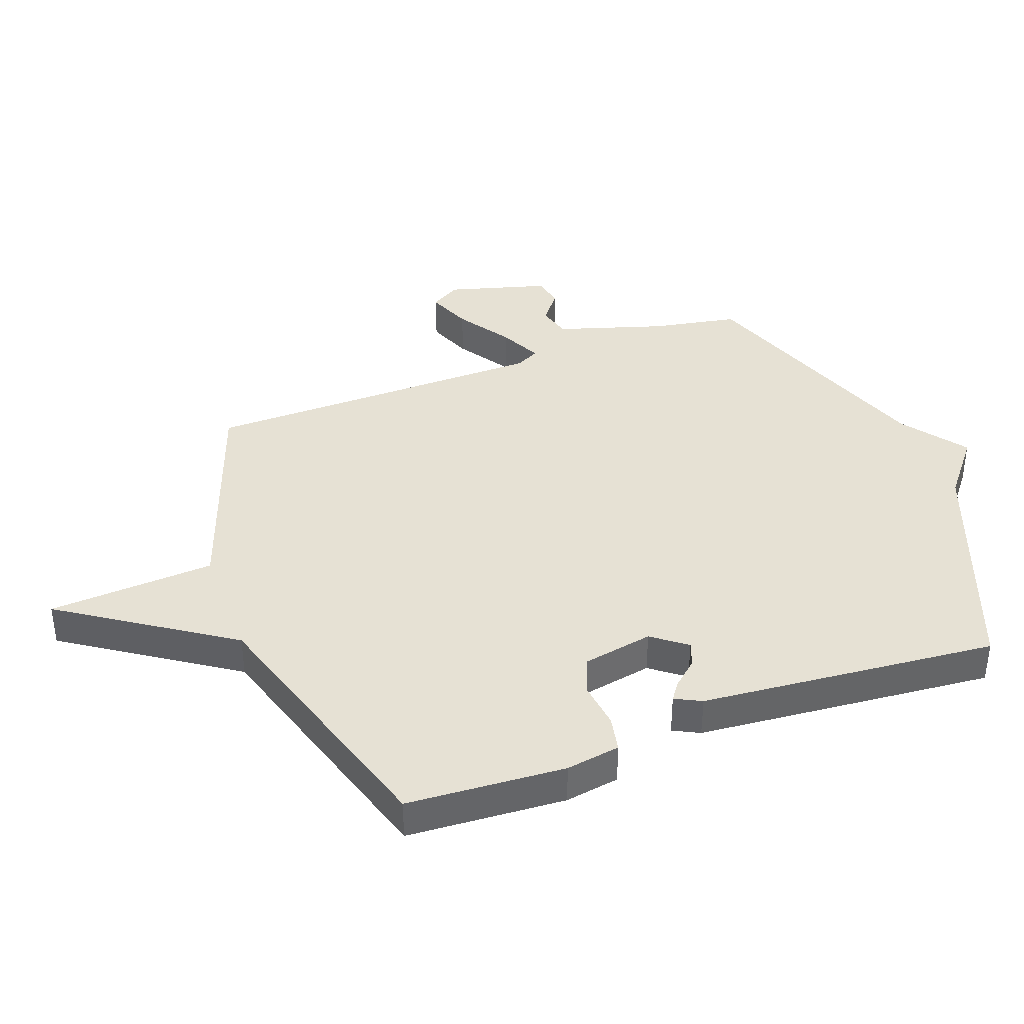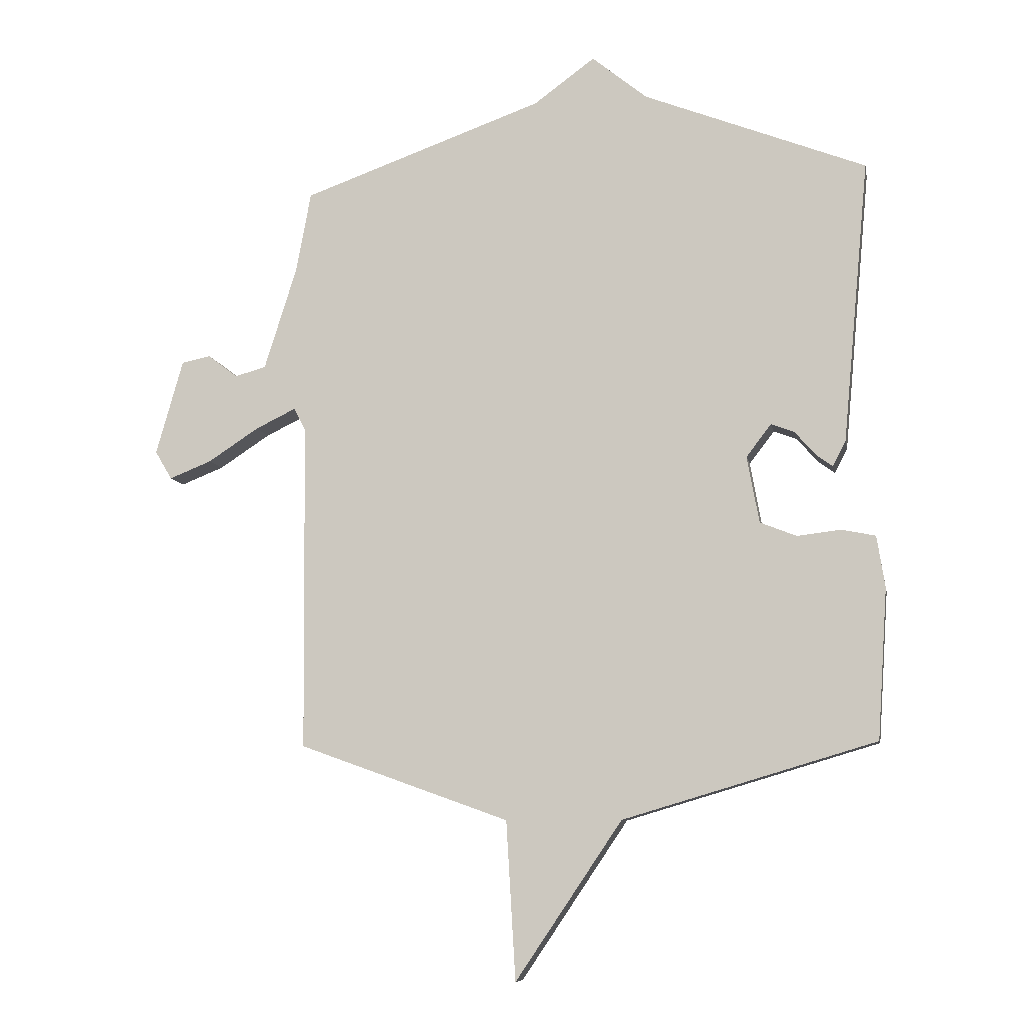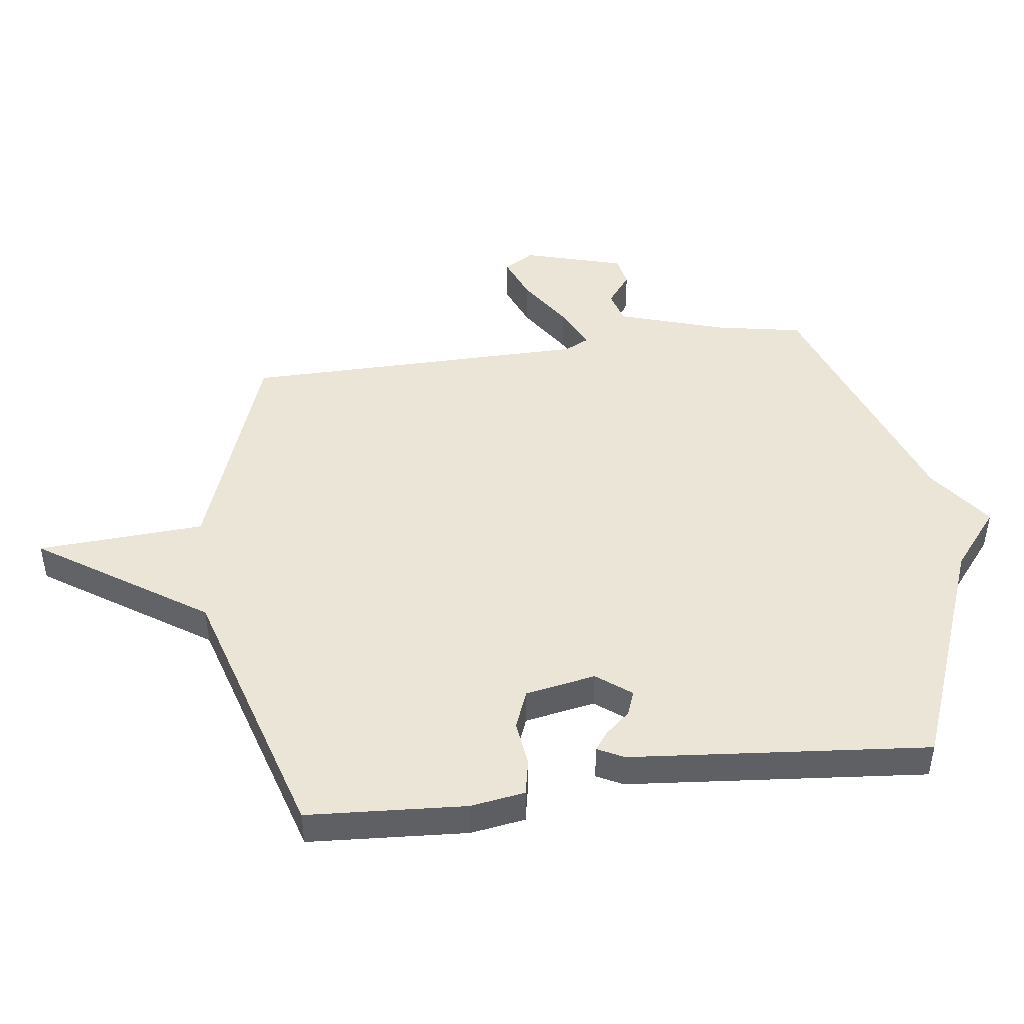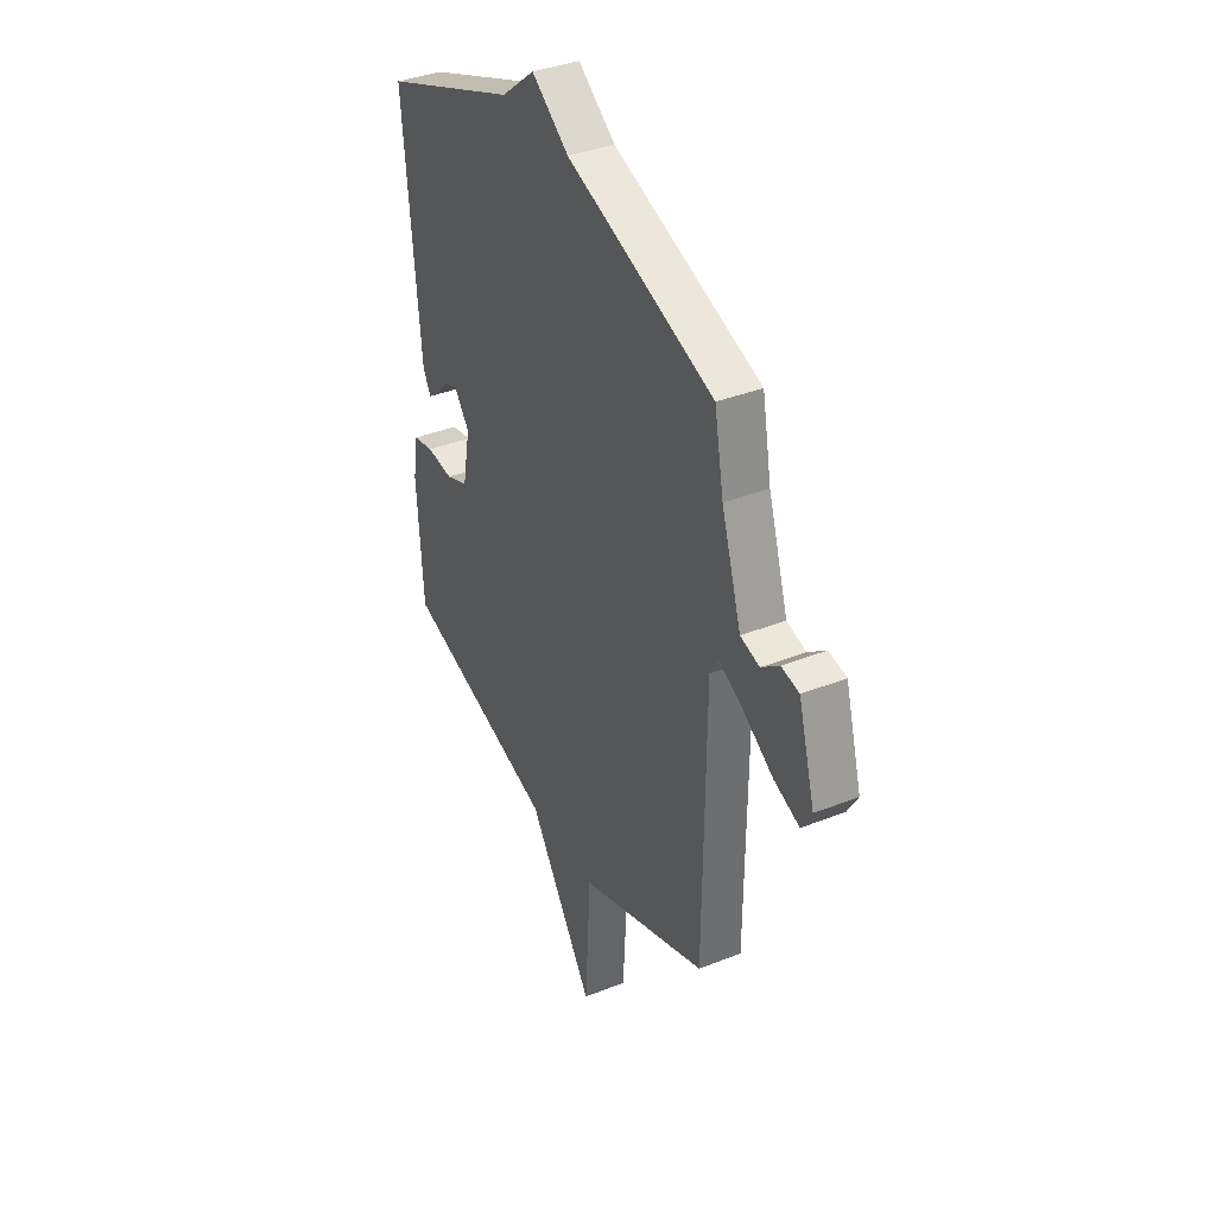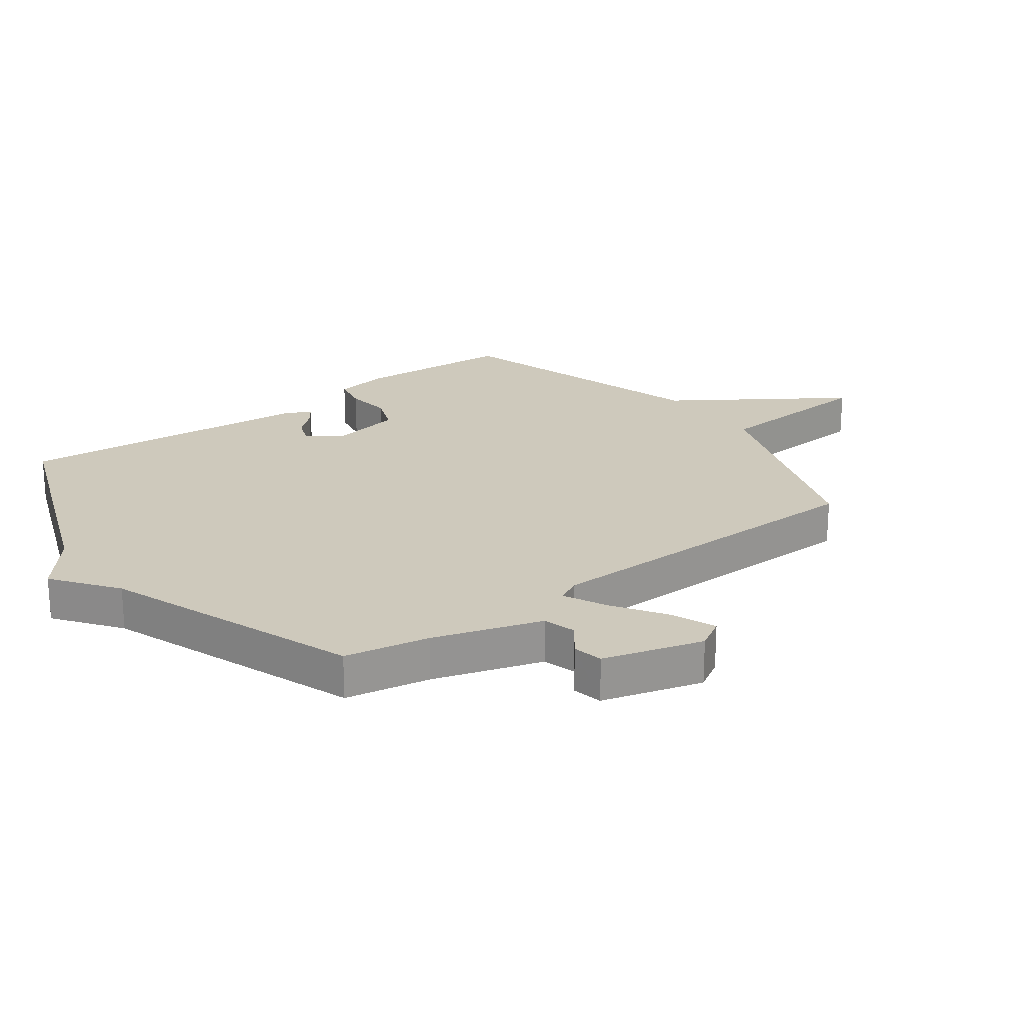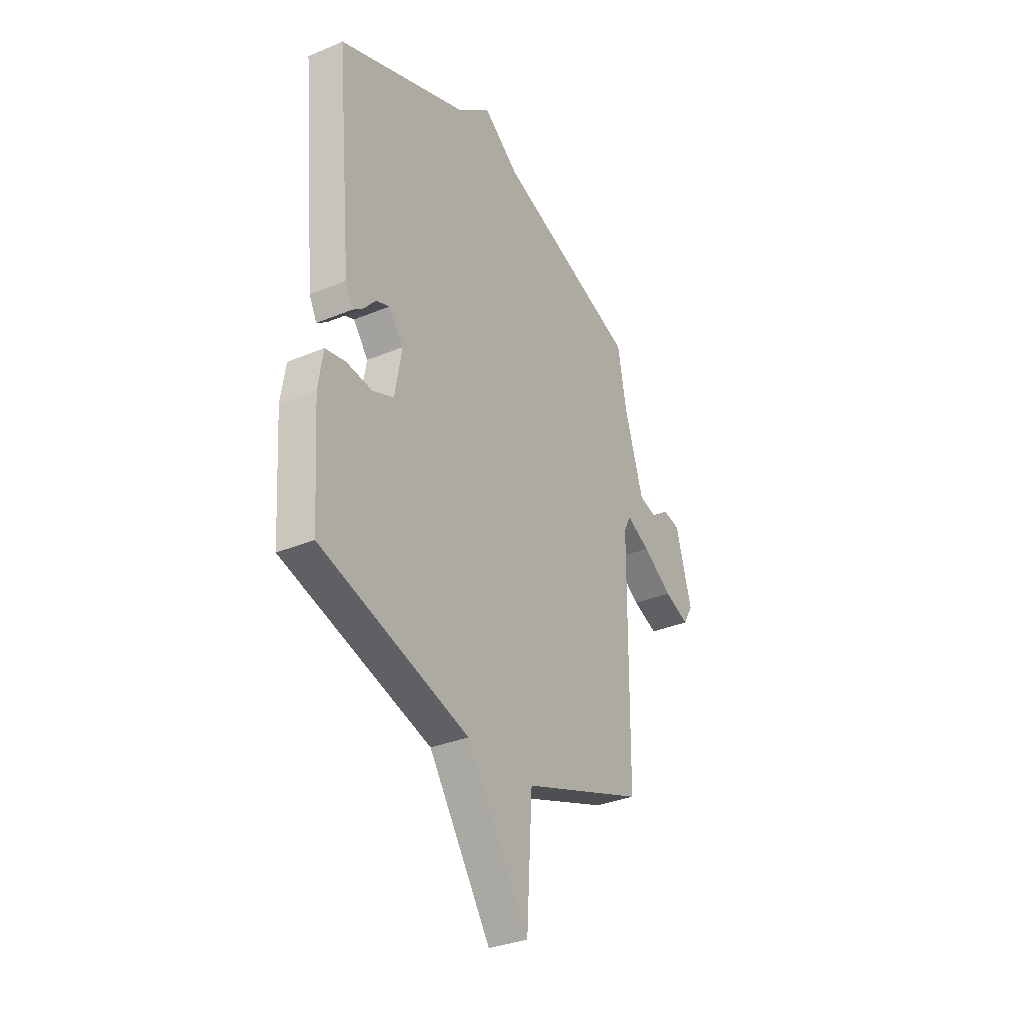
<metadata>
{"format":"obj","ext":"obj","renderer":"f3d","projection":"perspective","resolution":1024,"background":"white","views":[{"elev":39.0,"azim":-110.5,"up":"+Y"},{"elev":-8.6,"azim":-169.5,"up":"+Z"},{"elev":46.0,"azim":-97.6,"up":"+Y"},{"elev":37.4,"azim":63.0,"up":"+Z"},{"elev":22.5,"azim":53.2,"up":"+Y"},{"elev":-32.7,"azim":-59.8,"up":"+Z"}]}
</metadata>
<code>
v 0.5 0.07 0.5
v 0.526 0.07 0.361
v 0.582 0.07 0.184
v 0.636 0.07 0.169
v 0.687 0.07 0.208
v 0.737 0.07 0.198
v 0.784 0.07 0.034
v 0.755 0.07 -0.015
v 0.682 0.07 0.014
v 0.595 0.07 0.071
v 0.525 0.07 0.105
v 0.505 0.07 0.065
v 0.5 0.07 -0.5
v 0.137 0.07 -0.63
v 0.121 0.07 -0.903
v -0.063 0.07 -0.63
v -0.5 0.07 -0.5
v -0.517 0.07 -0.241
v -0.503 0.07 -0.152
v -0.444 0.07 -0.14
v -0.369 0.07 -0.149
v -0.306 0.07 -0.124
v -0.285 0.07 -0.009
v -0.328 0.07 0.047
v -0.368 0.07 0.032
v -0.404 0.07 -0.009
v -0.433 0.07 -0.03
v -0.455 0.07 0.013
v -0.5 0.07 0.5
v -0.116 0.07 0.649
v -0.021 0.07 0.726
v 0.084 0.07 0.649
v 0.5 0 0.5
v 0.526 0 0.361
v 0.582 0 0.184
v 0.636 0 0.169
v 0.687 0 0.208
v 0.737 0 0.198
v 0.784 0 0.034
v 0.755 0 -0.015
v 0.682 0 0.014
v 0.595 0 0.071
v 0.525 0 0.105
v 0.505 0 0.065
v 0.5 0 -0.5
v 0.137 0 -0.63
v 0.121 0 -0.903
v -0.063 0 -0.63
v -0.5 0 -0.5
v -0.517 0 -0.241
v -0.503 0 -0.152
v -0.444 0 -0.14
v -0.369 0 -0.149
v -0.306 0 -0.124
v -0.285 0 -0.009
v -0.328 0 0.047
v -0.368 0 0.032
v -0.404 0 -0.009
v -0.433 0 -0.03
v -0.455 0 0.013
v -0.5 0 0.5
v -0.116 0 0.649
v -0.021 0 0.726
v 0.084 0 0.649
f 30 31 32
f 29 30 32
f 28 29 32
f 27 28 32
f 26 27 32
f 25 26 32
f 24 25 32 1
f 23 24 1 2
f 22 23 2 3
f 21 22 3 4
f 19 20 21
f 18 19 21
f 17 18 21
f 16 17 21
f 14 15 16 21
f 12 13 14 21
f 11 12 21
f 11 21 4
f 10 11 4
f 8 9 10
f 7 8 10
f 6 7 10
f 5 6 10
f 4 5 10
f 64 63 62
f 64 62 61
f 64 61 60
f 64 60 59
f 64 59 58
f 64 58 57
f 33 64 57 56
f 34 33 56 55
f 35 34 55 54
f 36 35 54 53
f 53 52 51
f 53 51 50
f 53 50 49
f 53 49 48
f 53 48 47 46
f 53 46 45 44
f 53 44 43
f 36 53 43
f 36 43 42
f 42 41 40
f 42 40 39
f 42 39 38
f 42 38 37
f 42 37 36
f 1 33 34 2
f 2 34 35 3
f 3 35 36 4
f 4 36 37 5
f 5 37 38 6
f 6 38 39 7
f 7 39 40 8
f 8 40 41 9
f 9 41 42 10
f 10 42 43 11
f 11 43 44 12
f 12 44 45 13
f 13 45 46 14
f 14 46 47 15
f 15 47 48 16
f 16 48 49 17
f 17 49 50 18
f 18 50 51 19
f 19 51 52 20
f 20 52 53 21
f 21 53 54 22
f 22 54 55 23
f 23 55 56 24
f 24 56 57 25
f 25 57 58 26
f 26 58 59 27
f 27 59 60 28
f 28 60 61 29
f 29 61 62 30
f 30 62 63 31
f 31 63 64 32
f 32 64 33 1

</code>
